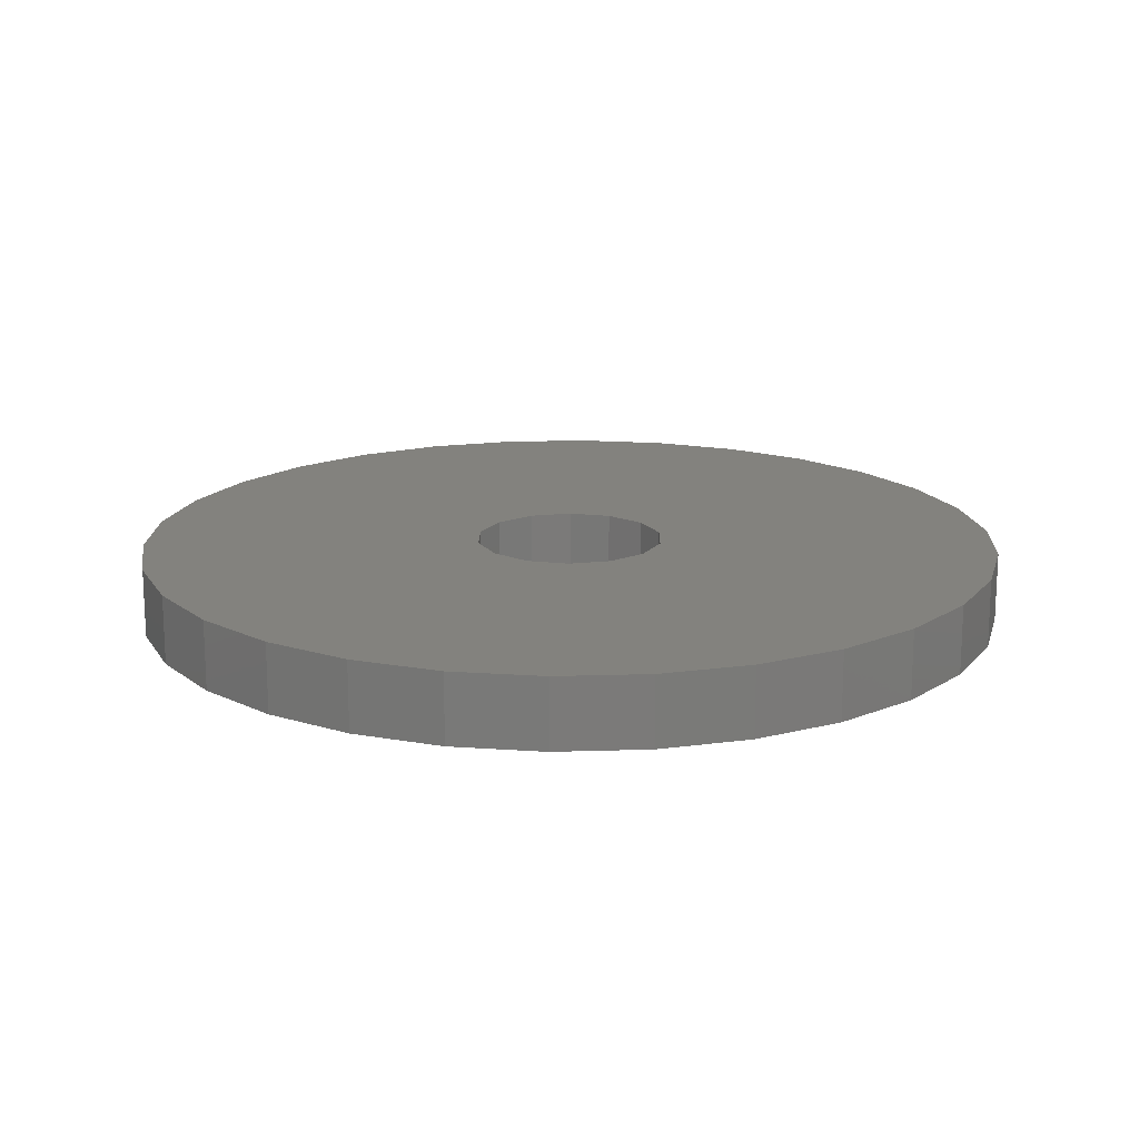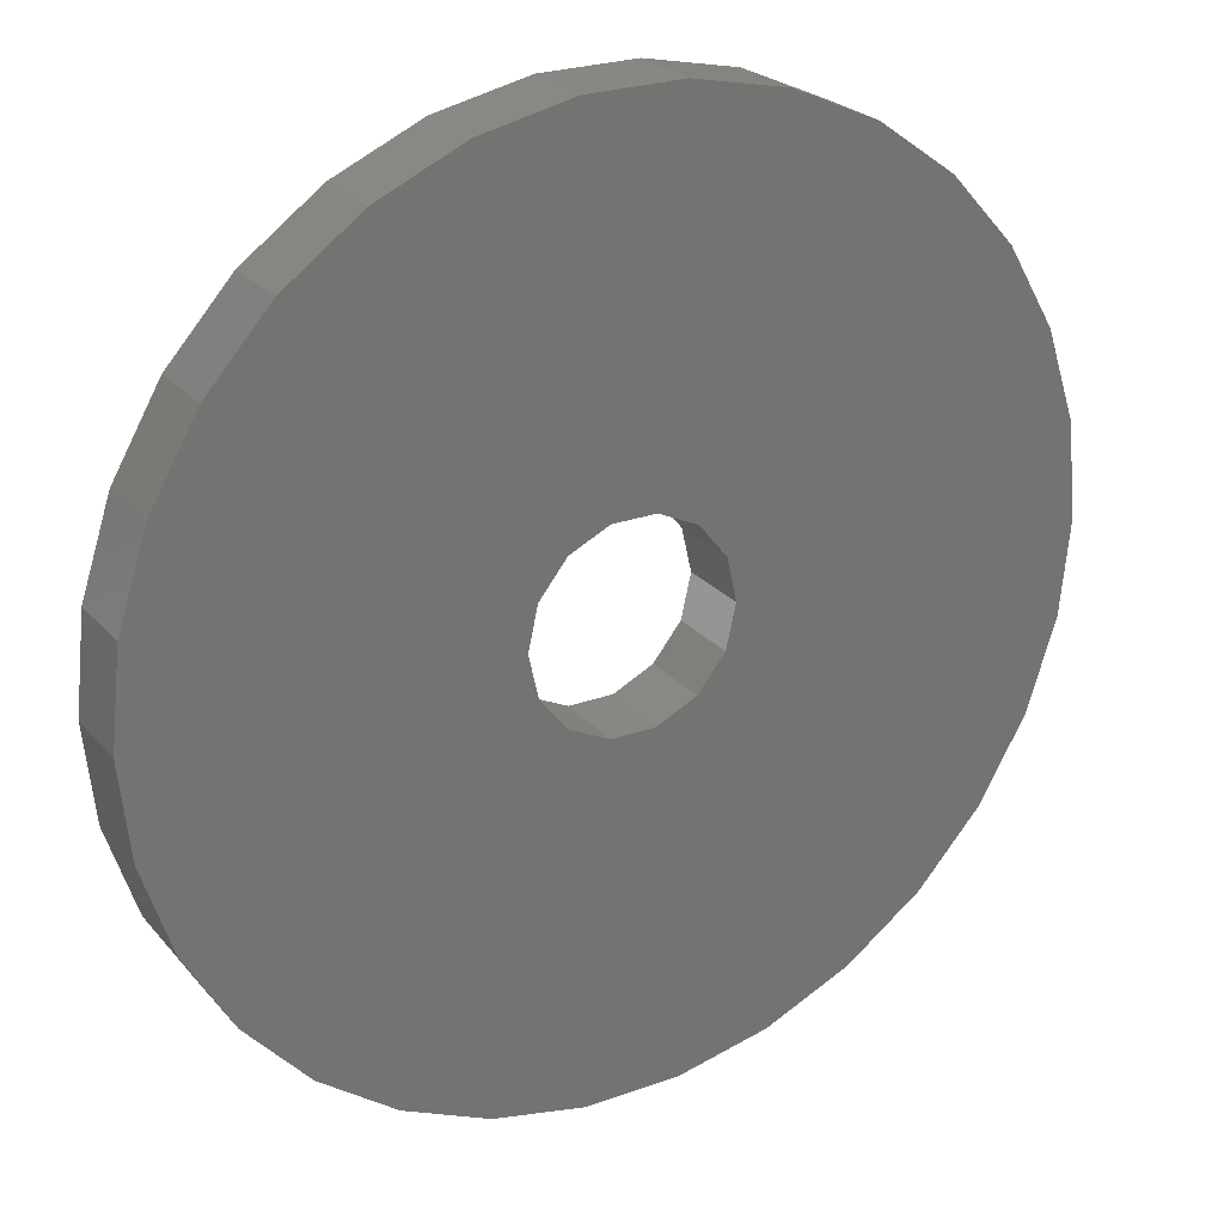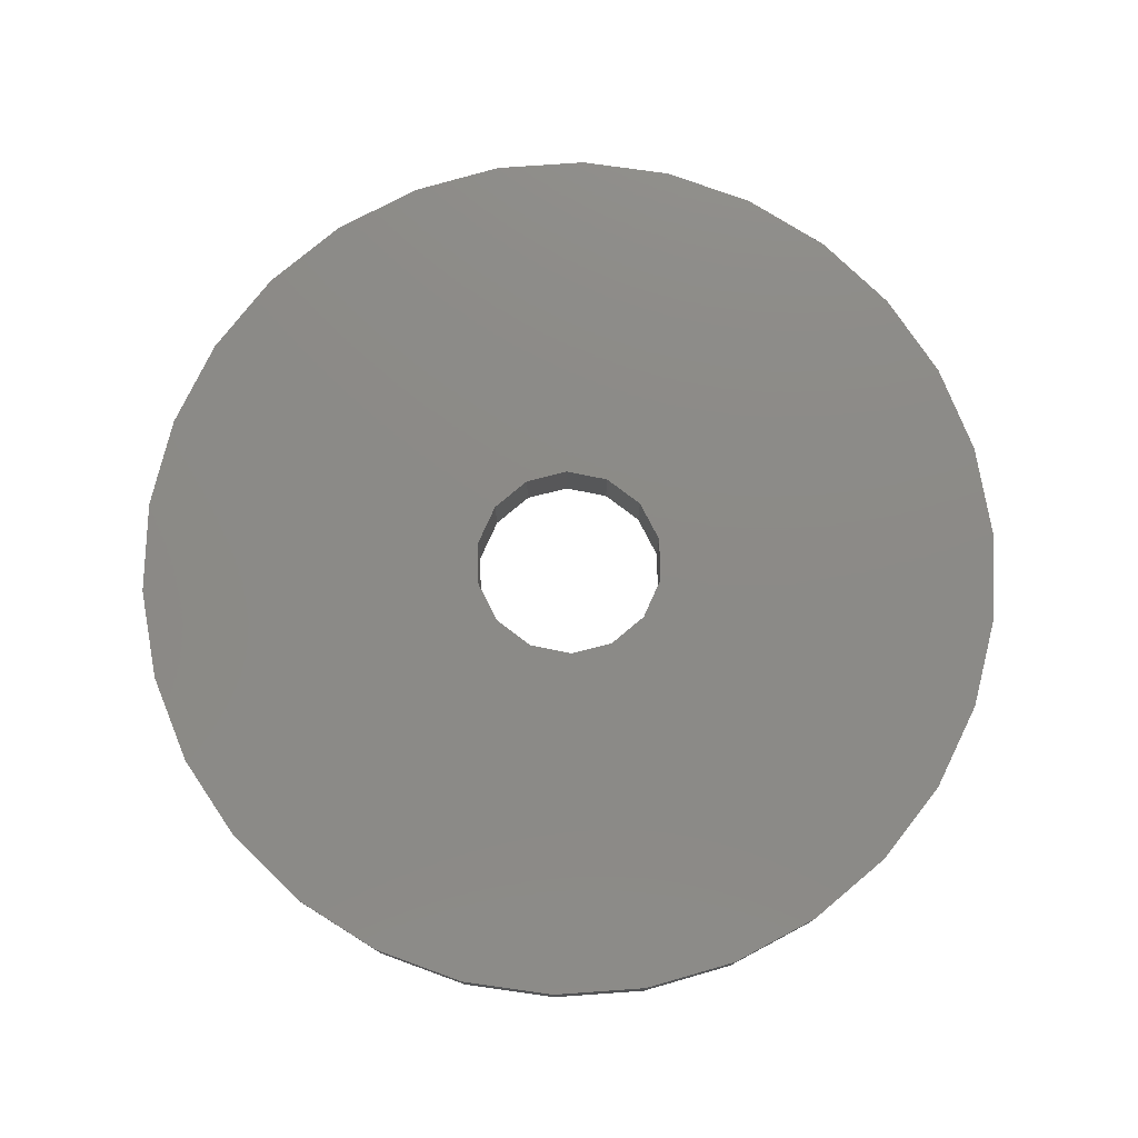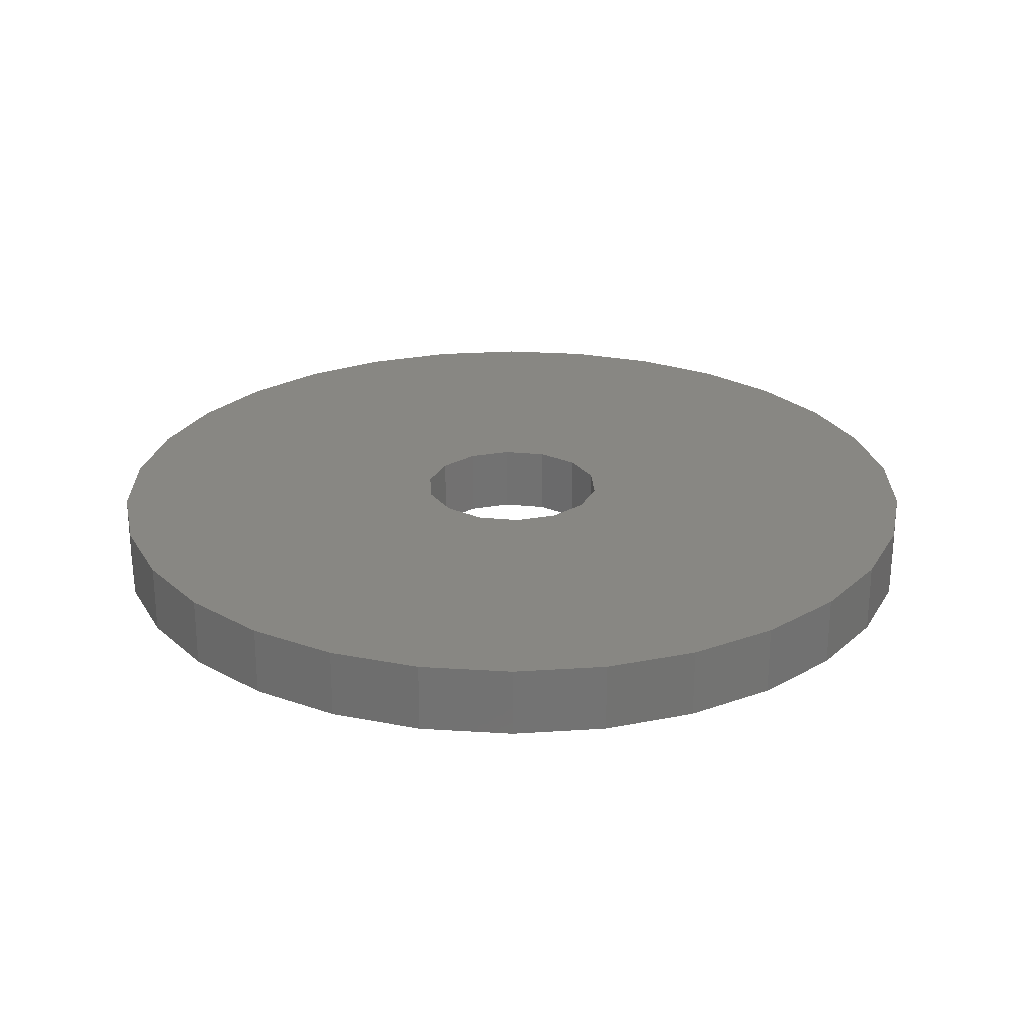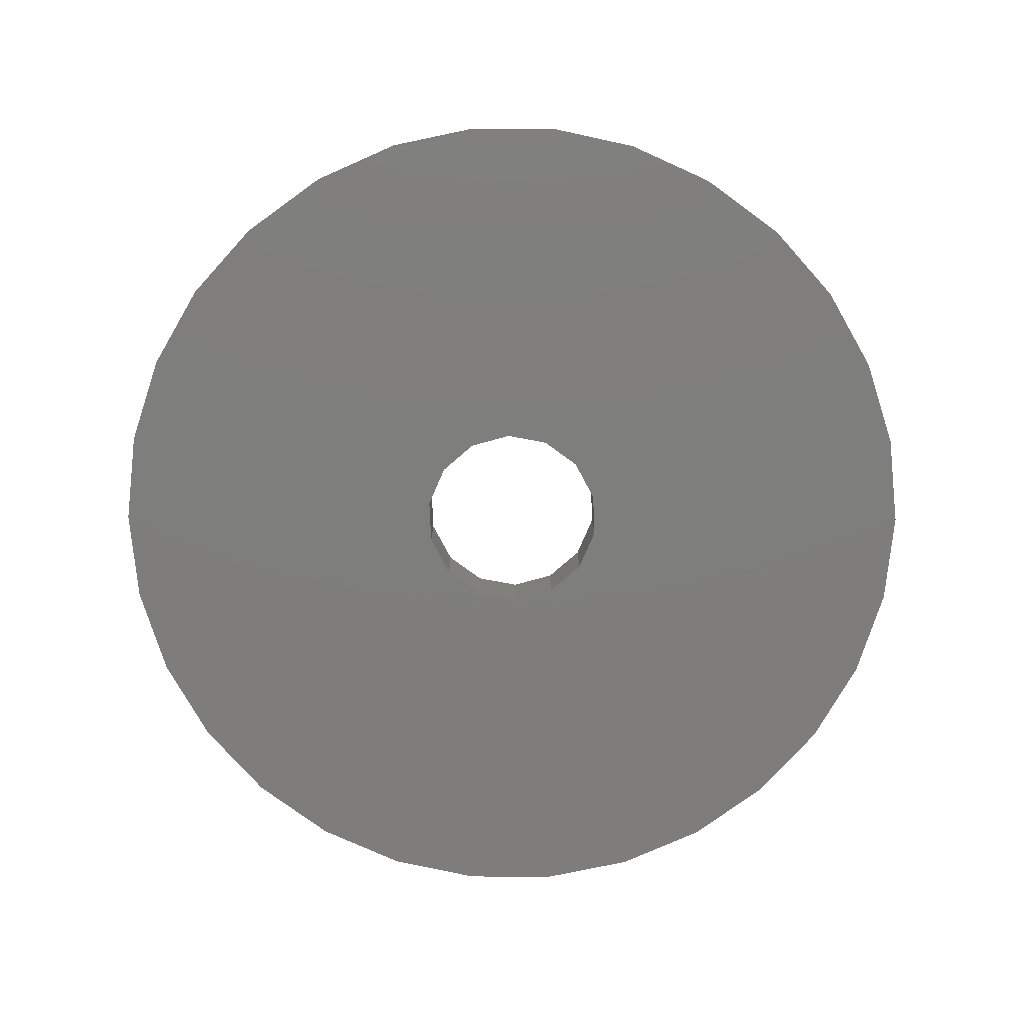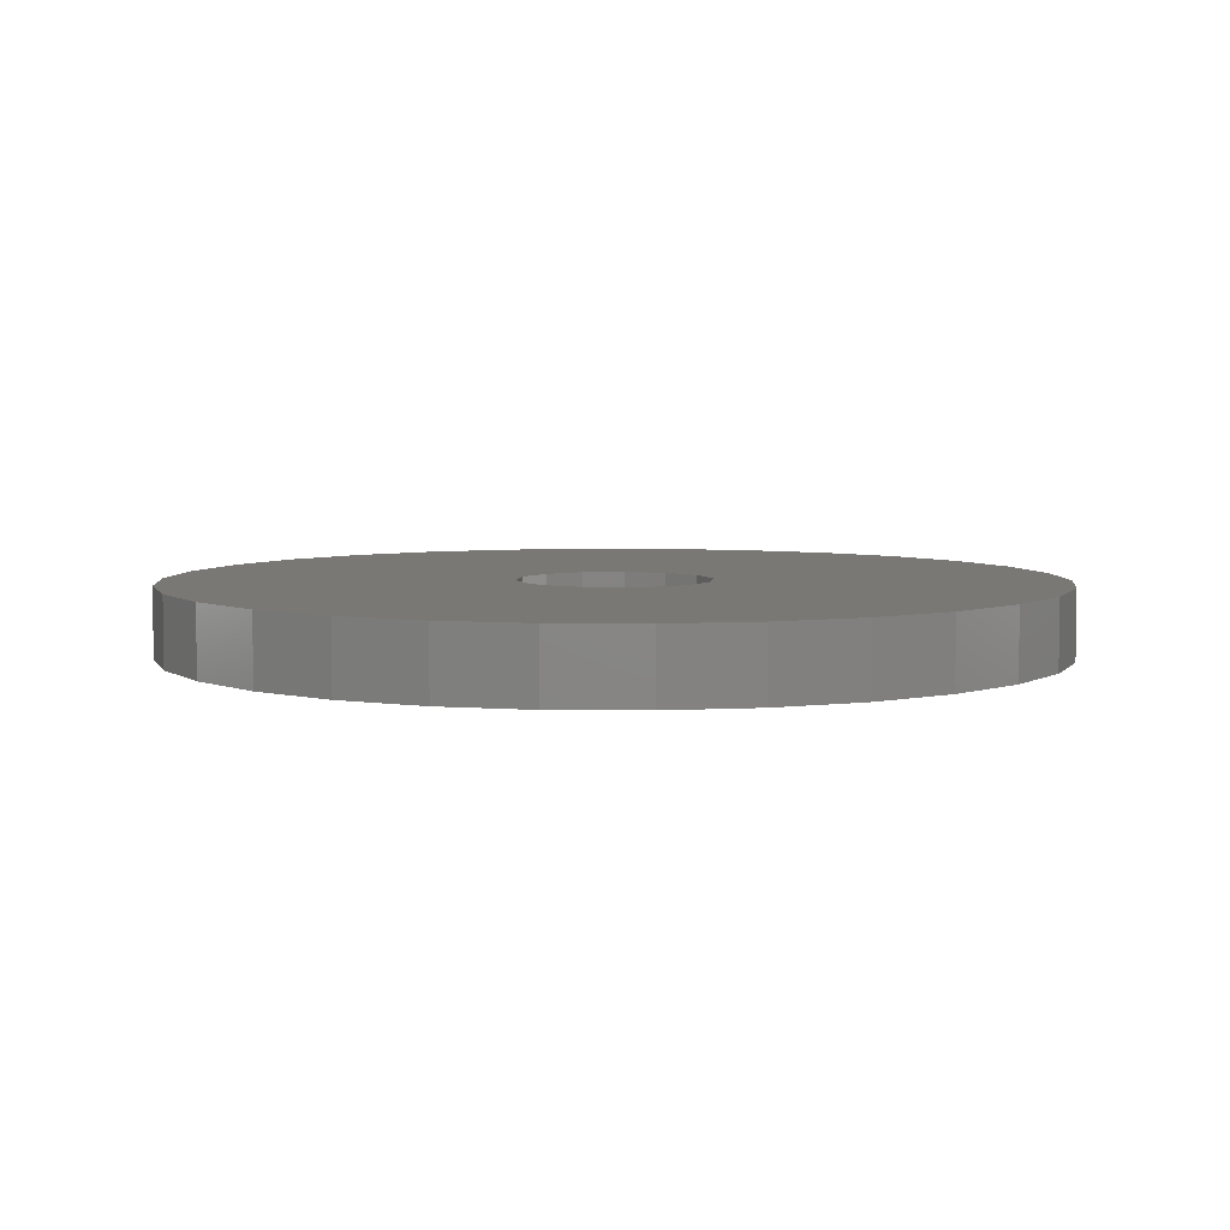
<metadata>
{"format":"stl","ext":"stl","renderer":"f3d","projection":"perspective","resolution":1024,"background":"white","views":[{"elev":16.5,"azim":-63.7,"up":"+Z"},{"elev":24.8,"azim":-30.5,"up":"+Y"},{"elev":77.4,"azim":-40.0,"up":"+Z"},{"elev":24.9,"azim":-42.1,"up":"+Z"},{"elev":-77.6,"azim":143.8,"up":"+Z"},{"elev":5.4,"azim":-58.2,"up":"+Z"}]}
</metadata>
<code>
# stl→obj: 88 verts, 176 faces
v 37.68 15.09 -3
v 36.45 11.3 -3
v 22.8 17.24 -3
v 21.65 15.79 -3
v 31.8 4.893 -3
v 28.57 2.552 -3
v 34.46 7.853 -3
v 38.1 19.05 -3
v 23.22 19.05 -3
v 16.45 22.31 -3
v 15.3 20.86 -3
v 3.638 30.25 -3
v 36.45 26.8 -3
v 22.8 20.86 -3
v 34.46 30.25 -3
v 21.65 22.31 -3
v 28.57 35.55 -3
v 31.8 33.21 -3
v 19.98 23.11 -3
v 21.04 38 -3
v 24.94 37.17 -3
v 14.88 19.05 -3
v 15.3 17.24 -3
v 0.4163 15.09 -3
v 6.303 33.21 -3
v 9.525 35.55 -3
v 18.12 23.11 -3
v 13.16 37.17 -3
v 17.06 38 -3
v 1.647 26.8 -3
v 1.221e-05 19.05 -3
v 0.4163 23.01 -3
v 1.647 11.3 -3
v 3.638 7.853 -3
v 16.45 15.79 -3
v 18.12 14.99 -3
v 17.06 0.1044 -3
v 13.16 0.9324 -3
v 9.525 2.552 -3
v 6.303 4.893 -3
v 19.98 14.99 -3
v 24.94 0.9324 -3
v 21.04 0.1044 -3
v 37.68 23.01 -3
v 22.8 17.24 0
v 36.45 11.3 0
v 37.68 15.09 0
v 28.57 2.552 0
v 31.8 4.893 0
v 21.65 15.79 0
v 34.46 7.853 0
v 23.22 19.05 0
v 38.1 19.05 0
v 3.638 30.25 0
v 15.3 20.86 0
v 16.45 22.31 0
v 34.46 30.25 0
v 22.8 20.86 0
v 36.45 26.8 0
v 31.8 33.21 0
v 28.57 35.55 0
v 21.65 22.31 0
v 24.94 37.17 0
v 21.04 38 0
v 19.98 23.11 0
v 0.4163 15.09 0
v 15.3 17.24 0
v 14.88 19.05 0
v 9.525 35.55 0
v 6.303 33.21 0
v 13.16 37.17 0
v 18.12 23.11 0
v 17.06 38 0
v 1.647 26.8 0
v 0.4163 23.01 0
v 1.221e-05 19.05 0
v 1.647 11.3 0
v 3.638 7.853 0
v 16.45 15.79 0
v 13.16 0.9324 0
v 17.06 0.1044 0
v 18.12 14.99 0
v 6.303 4.893 0
v 9.525 2.552 0
v 19.98 14.99 0
v 21.04 0.1044 0
v 24.94 0.9324 0
v 37.68 23.01 0
f 1 2 3
f 4 5 6
f 3 7 4
f 8 1 9
f 10 11 12
f 13 14 15
f 16 17 18
f 19 20 21
f 17 19 21
f 22 23 24
f 25 26 10
f 27 26 28
f 28 29 27
f 11 30 12
f 22 31 32
f 11 22 32
f 14 16 15
f 23 33 24
f 23 34 33
f 23 35 34
f 36 37 38
f 35 39 40
f 39 36 38
f 39 35 36
f 37 36 41
f 42 43 41
f 41 43 37
f 42 41 6
f 44 9 14
f 35 40 34
f 44 14 13
f 31 22 24
f 30 11 32
f 25 10 12
f 10 26 27
f 29 20 19
f 29 19 27
f 17 16 19
f 16 18 15
f 8 9 44
f 1 3 9
f 2 7 3
f 7 5 4
f 4 6 41
f 45 46 47
f 48 49 50
f 50 51 45
f 52 47 53
f 54 55 56
f 57 58 59
f 60 61 62
f 63 64 65
f 63 65 61
f 66 67 68
f 56 69 70
f 71 69 72
f 72 73 71
f 54 74 55
f 75 76 68
f 75 68 55
f 57 62 58
f 66 77 67
f 77 78 67
f 78 79 67
f 80 81 82
f 83 84 79
f 80 82 84
f 82 79 84
f 85 82 81
f 85 86 87
f 81 86 85
f 48 85 87
f 58 52 88
f 78 83 79
f 59 58 88
f 66 68 76
f 75 55 74
f 54 56 70
f 72 69 56
f 65 64 73
f 72 65 73
f 65 62 61
f 57 60 62
f 88 52 53
f 52 45 47
f 45 51 46
f 50 49 51
f 85 48 50
f 6 87 42
f 6 48 87
f 5 48 6
f 5 49 48
f 7 49 5
f 7 51 49
f 2 51 7
f 2 46 51
f 1 46 2
f 1 47 46
f 8 47 1
f 8 53 47
f 44 53 8
f 44 88 53
f 13 88 44
f 13 59 88
f 15 59 13
f 15 57 59
f 18 57 15
f 18 60 57
f 17 60 18
f 17 61 60
f 21 61 17
f 21 63 61
f 20 63 21
f 20 64 63
f 29 64 20
f 29 73 64
f 28 73 29
f 28 71 73
f 26 71 28
f 26 69 71
f 25 69 26
f 25 70 69
f 12 70 25
f 12 54 70
f 30 54 12
f 30 74 54
f 32 74 30
f 32 75 74
f 31 75 32
f 31 76 75
f 24 76 31
f 24 66 76
f 33 66 24
f 33 77 66
f 34 77 33
f 34 78 77
f 40 78 34
f 40 83 78
f 39 83 40
f 39 84 83
f 38 84 39
f 38 80 84
f 37 80 38
f 37 81 80
f 43 81 37
f 43 86 81
f 42 86 43
f 42 87 86
f 35 79 36
f 82 36 79
f 23 67 35
f 79 35 67
f 22 68 23
f 67 23 68
f 11 55 22
f 68 22 55
f 10 56 11
f 55 11 56
f 27 72 10
f 56 10 72
f 19 65 27
f 72 27 65
f 16 62 19
f 65 19 62
f 14 58 16
f 62 16 58
f 9 52 14
f 58 14 52
f 3 45 9
f 52 9 45
f 4 50 3
f 45 3 50
f 41 85 4
f 50 4 85
f 36 82 41
f 85 41 82

</code>
